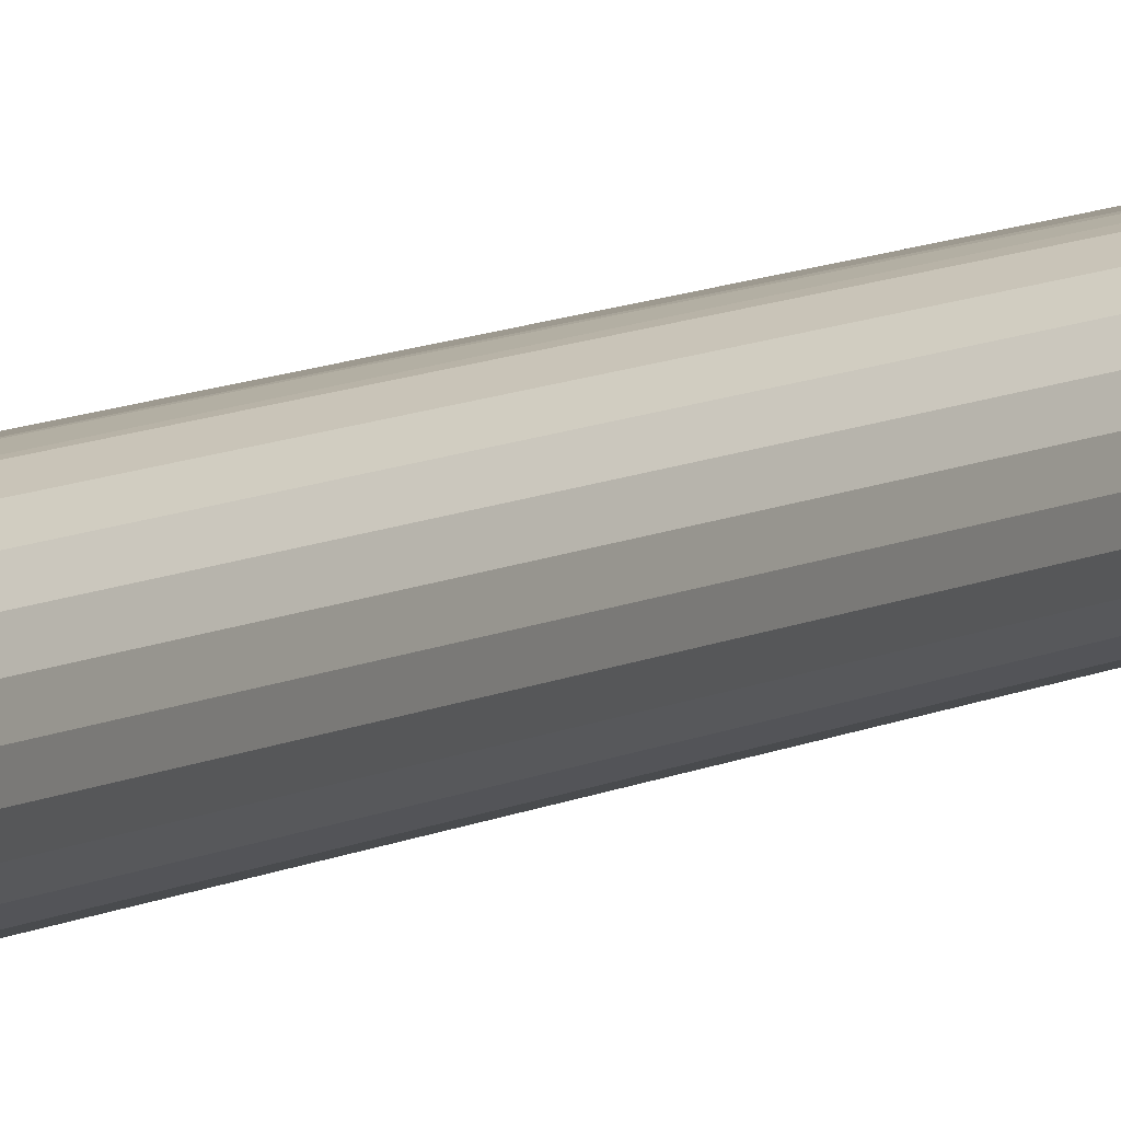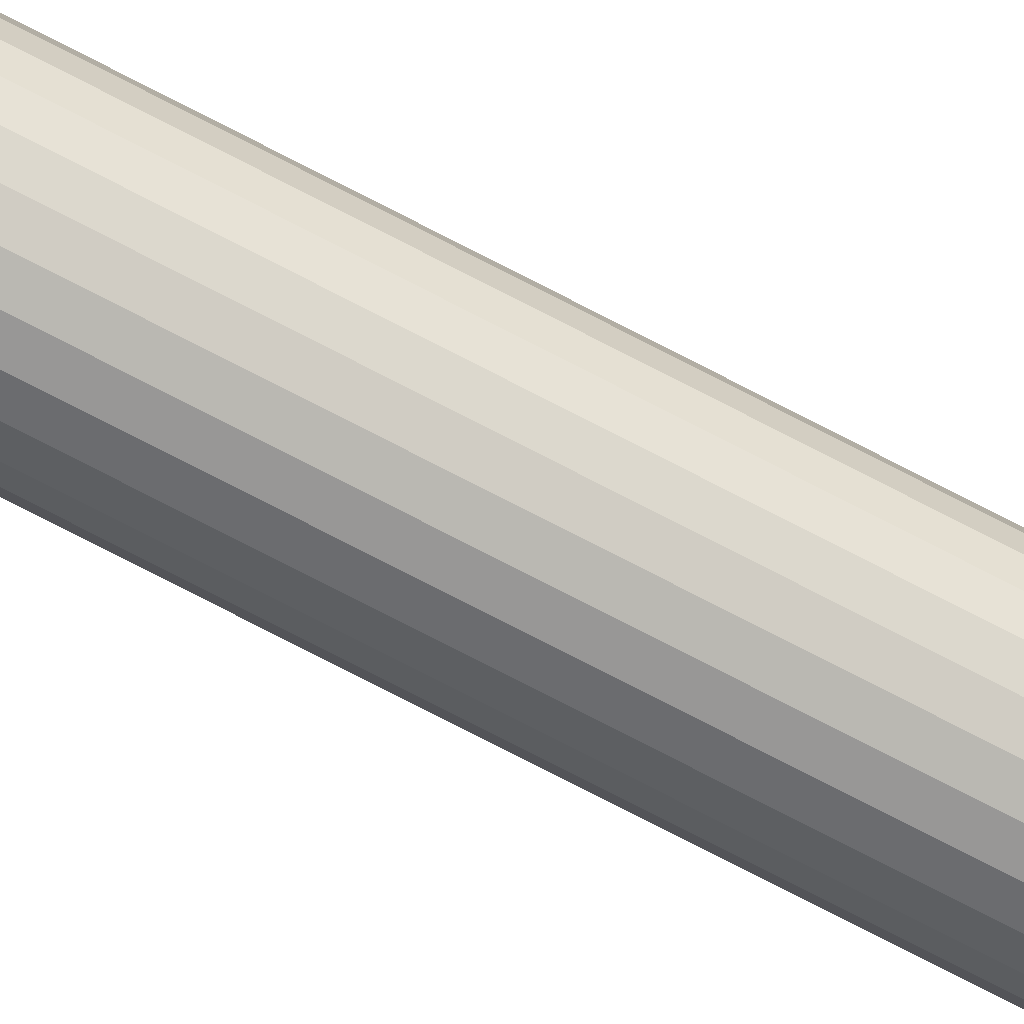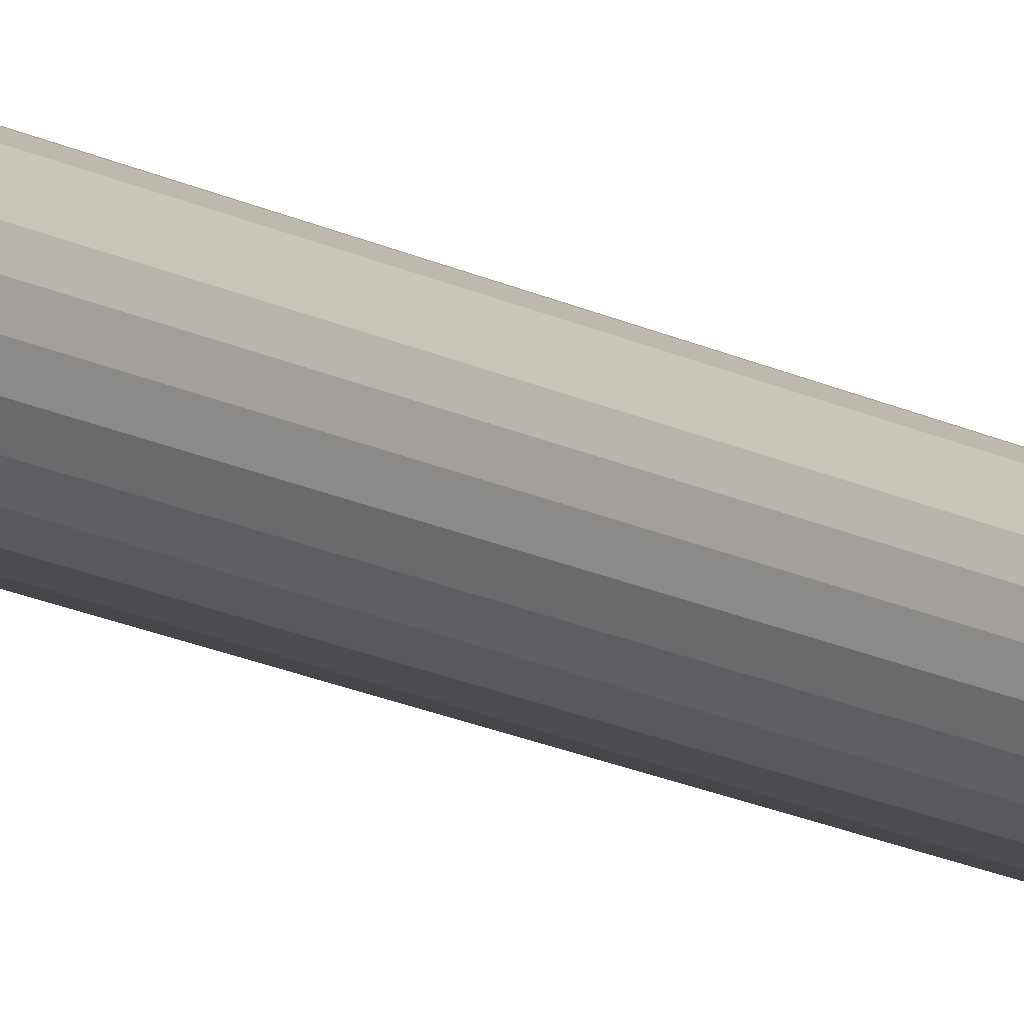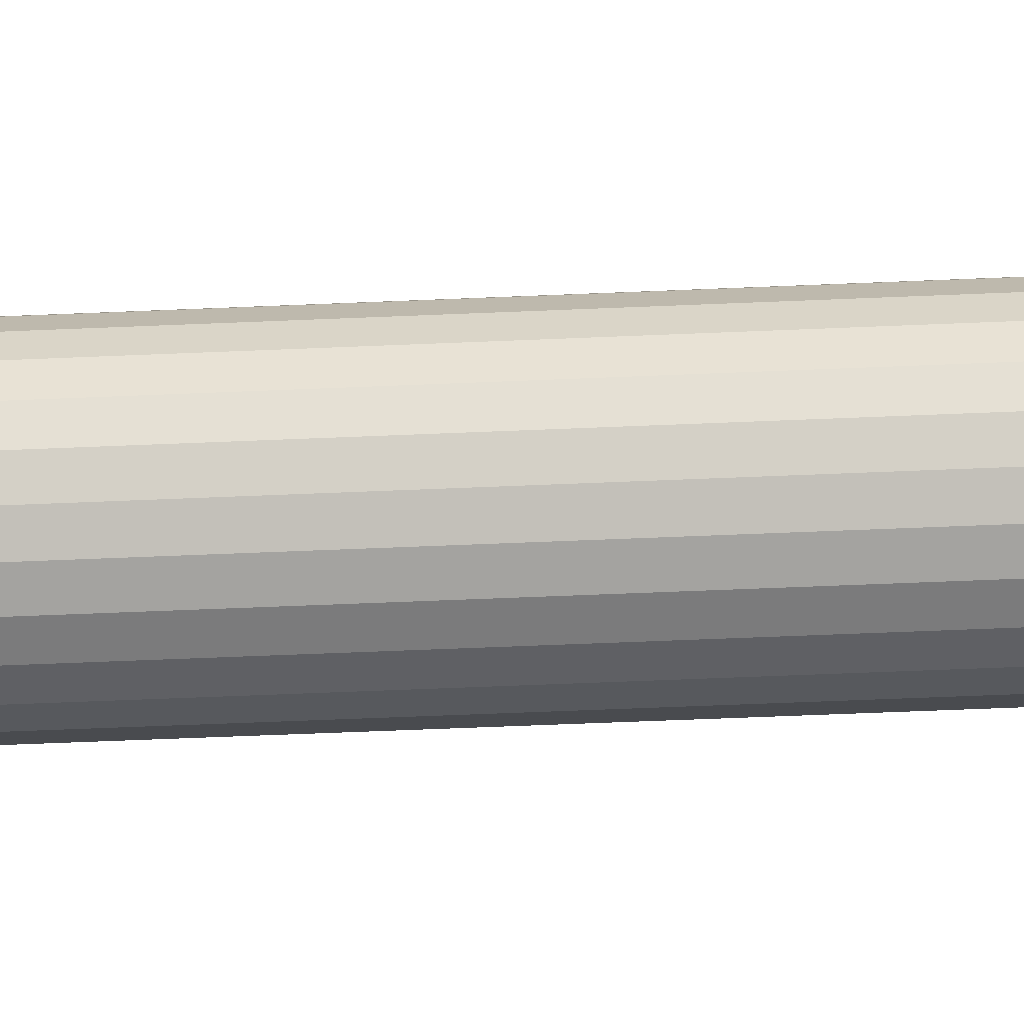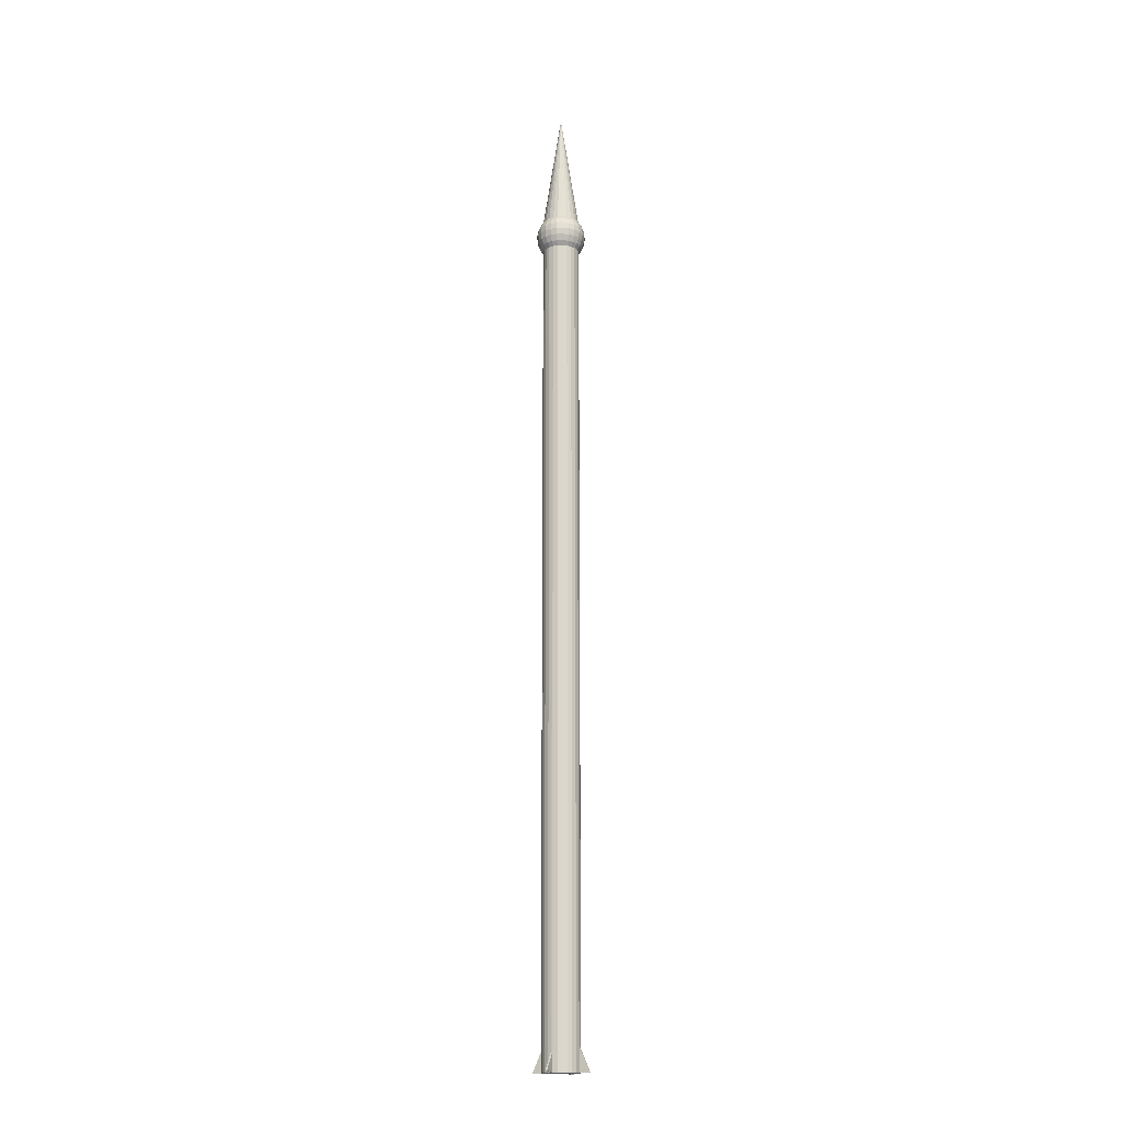
<metadata>
{"format":"obj","ext":"obj","renderer":"f3d","projection":"perspective","resolution":1024,"background":"white","views":[{"elev":6.2,"azim":-154.0,"up":"+Z"},{"elev":-75.5,"azim":-117.4,"up":"+Z"},{"elev":-12.3,"azim":-144.6,"up":"+Z"},{"elev":-21.5,"azim":95.9,"up":"+Z"},{"elev":-17.3,"azim":25.6,"up":"+Y"}]}
</metadata>
<code>
o Arrow
v 1.688 0 -0.4222
v 1.696 0 -0.4233
v 1.688 0.02986 -0.4222
v 1.704 0 -0.4265
v 1.704 1.423 -0.4265
v 1.71 1.423 -0.4315
v 1.715 0 -0.4381
v 1.715 1.423 -0.4381
v 1.71 0 -0.4315
v 1.718 1.423 -0.4458
v 1.719 0 -0.454
v 1.719 0.0407 -0.454
v 1.718 0 -0.4458
v 1.718 0 -0.4623
v 1.715 0 -0.4699
v 1.715 1.423 -0.4699
v 1.71 1.423 -0.4765
v 1.704 0 -0.4816
v 1.704 1.423 -0.4816
v 1.71 0 -0.4765
v 1.696 1.423 -0.4848
v 1.688 0 -0.4858
v 1.688 0.0407 -0.4858
v 1.696 0 -0.4848
v 1.679 0 -0.4848
v 1.672 0 -0.4816
v 1.672 1.423 -0.4816
v 1.665 1.423 -0.4765
v 1.66 0 -0.4699
v 1.66 1.423 -0.4699
v 1.665 0 -0.4765
v 1.657 1.423 -0.4623
v 1.656 0 -0.454
v 1.657 0 -0.4623
v 1.656 0.0407 -0.454
v 1.657 0 -0.4458
v 1.657 1.423 -0.4458
v 1.66 1.423 -0.4381
v 1.665 0 -0.4315
v 1.665 1.423 -0.4315
v 1.66 0 -0.4381
v 1.672 1.423 -0.4265
v 1.679 0 -0.4233
v 1.679 1.423 -0.4233
v 1.672 0 -0.4265
v 1.686 0.000165 -0.4222
v 1.685 0.000659 -0.4223
v 1.685 0.03003 -0.4223
v 1.688 1.423 -0.4222
v 1.656 1.423 -0.454
v 1.679 1.423 -0.4848
v 1.688 1.423 -0.4858
v 1.718 1.423 -0.4623
v 1.719 1.423 -0.454
v 1.696 1.423 -0.4233
v 1.657 1.481 -0.4622
v 1.652 1.474 -0.4636
v 1.656 1.481 -0.454
v 1.655 1.474 -0.4726
v 1.652 1.463 -0.4748
v 1.648 1.463 -0.4647
v 1.65 1.474 -0.454
v 1.665 1.481 -0.4764
v 1.661 1.474 -0.4803
v 1.66 1.481 -0.4698
v 1.669 1.474 -0.4862
v 1.667 1.463 -0.4899
v 1.658 1.463 -0.4833
v 1.679 1.481 -0.4846
v 1.678 1.474 -0.4899
v 1.672 1.481 -0.4814
v 1.688 1.474 -0.4912
v 1.688 1.463 -0.4955
v 1.677 1.463 -0.4941
v 1.696 1.481 -0.4846
v 1.697 1.474 -0.4899
v 1.688 1.481 -0.4856
v 1.706 1.474 -0.4862
v 1.708 1.463 -0.4899
v 1.698 1.463 -0.4941
v 1.71 1.481 -0.4764
v 1.714 1.474 -0.4803
v 1.703 1.481 -0.4814
v 1.72 1.474 -0.4726
v 1.724 1.463 -0.4748
v 1.717 1.463 -0.4833
v 1.718 1.481 -0.4622
v 1.724 1.474 -0.4636
v 1.715 1.481 -0.4698
v 1.725 1.474 -0.454
v 1.729 1.463 -0.454
v 1.728 1.463 -0.4647
v 1.718 1.481 -0.4458
v 1.724 1.474 -0.4444
v 1.719 1.481 -0.454
v 1.72 1.474 -0.4354
v 1.724 1.463 -0.4333
v 1.728 1.463 -0.4433
v 1.71 1.481 -0.4317
v 1.714 1.474 -0.4277
v 1.715 1.481 -0.4382
v 1.706 1.474 -0.4218
v 1.708 1.463 -0.4181
v 1.717 1.463 -0.4247
v 1.696 1.481 -0.4235
v 1.697 1.474 -0.4181
v 1.703 1.481 -0.4266
v 1.688 1.474 -0.4168
v 1.688 1.463 -0.4125
v 1.698 1.463 -0.414
v 1.679 1.481 -0.4235
v 1.678 1.474 -0.4181
v 1.688 1.481 -0.4224
v 1.669 1.474 -0.4218
v 1.667 1.463 -0.4181
v 1.677 1.463 -0.414
v 1.665 1.481 -0.4317
v 1.661 1.474 -0.4277
v 1.672 1.481 -0.4266
v 1.655 1.474 -0.4354
v 1.652 1.463 -0.4333
v 1.658 1.463 -0.4247
v 1.657 1.481 -0.4458
v 1.652 1.474 -0.4444
v 1.66 1.481 -0.4382
v 1.646 1.463 -0.454
v 1.648 1.463 -0.4433
v 1.652 1.431 -0.4444
v 1.655 1.431 -0.4354
v 1.652 1.441 -0.4333
v 1.648 1.441 -0.4433
v 1.65 1.431 -0.454
v 1.661 1.431 -0.4277
v 1.669 1.431 -0.4218
v 1.667 1.441 -0.4181
v 1.658 1.441 -0.4247
v 1.678 1.431 -0.4181
v 1.688 1.431 -0.4168
v 1.688 1.441 -0.4125
v 1.677 1.441 -0.414
v 1.697 1.431 -0.4181
v 1.706 1.431 -0.4218
v 1.708 1.441 -0.4181
v 1.698 1.441 -0.414
v 1.714 1.431 -0.4277
v 1.72 1.431 -0.4354
v 1.724 1.441 -0.4333
v 1.717 1.441 -0.4247
v 1.724 1.431 -0.4444
v 1.725 1.431 -0.454
v 1.729 1.441 -0.454
v 1.728 1.441 -0.4433
v 1.724 1.431 -0.4636
v 1.72 1.431 -0.4726
v 1.724 1.441 -0.4748
v 1.728 1.441 -0.4647
v 1.714 1.431 -0.4803
v 1.706 1.431 -0.4862
v 1.708 1.441 -0.4899
v 1.717 1.441 -0.4833
v 1.697 1.431 -0.4899
v 1.688 1.431 -0.4912
v 1.688 1.441 -0.4955
v 1.698 1.441 -0.4941
v 1.678 1.431 -0.4899
v 1.669 1.431 -0.4862
v 1.667 1.441 -0.4899
v 1.677 1.441 -0.4941
v 1.661 1.431 -0.4803
v 1.655 1.431 -0.4726
v 1.652 1.441 -0.4748
v 1.658 1.441 -0.4833
v 1.652 1.431 -0.4636
v 1.646 1.441 -0.454
v 1.648 1.441 -0.4647
v 1.645 1.452 -0.454
v 1.646 1.452 -0.4429
v 1.646 1.452 -0.4651
v 1.65 1.452 -0.4325
v 1.65 1.452 -0.4755
v 1.657 1.452 -0.4844
v 1.666 1.452 -0.4912
v 1.677 1.452 -0.4955
v 1.688 1.452 -0.497
v 1.699 1.452 -0.4955
v 1.709 1.452 -0.4912
v 1.718 1.452 -0.4844
v 1.725 1.452 -0.4755
v 1.729 1.452 -0.4651
v 1.731 1.452 -0.454
v 1.729 1.452 -0.4429
v 1.725 1.452 -0.4325
v 1.718 1.452 -0.4237
v 1.709 1.452 -0.4168
v 1.699 1.452 -0.4125
v 1.688 1.452 -0.4111
v 1.677 1.452 -0.4125
v 1.666 1.452 -0.4168
v 1.657 1.452 -0.4237
v 1.688 1.69 -0.454
v 1.685 0.00319 -0.4039
v 1.688 0.00319 -0.4039
v 1.685 0 -0.4222
v 1.738 0 -0.4567
v 1.719 0.0407 -0.4567
v 1.738 0 -0.454
v 1.719 0 -0.4567
v 1.685 0 -0.5044
v 1.685 0.0407 -0.4858
v 1.688 0 -0.5044
v 1.685 0 -0.4858
v 1.637 0 -0.454
v 1.637 0 -0.4567
v 1.656 0.0407 -0.4567
v 1.656 0 -0.4567
f 1 2 3
f 4 5 2
f 5 4 6
f 7 8 9
f 8 7 10
f 11 12 13
f 11 14 12
f 15 16 14
f 16 15 17
f 18 19 20
f 19 18 21
f 22 23 24
f 22 25 23
f 26 27 25
f 27 26 28
f 29 30 31
f 30 29 32
f 36 37 33
f 37 36 38
f 39 40 41
f 40 39 42
f 43 44 45
f 1 46 43
f 46 47 43
f 47 48 43
f 3 49 48
f 32 34 50
f 34 32 29
f 30 28 31
f 31 28 26
f 27 51 25
f 25 51 23
f 51 52 23
f 19 17 20
f 20 17 15
f 16 53 14
f 14 53 12
f 53 54 12
f 8 6 9
f 9 6 4
f 5 55 2
f 2 55 3
f 49 44 48
f 44 42 45
f 45 42 39
f 40 38 41
f 41 38 36
f 37 50 33
f 33 50 34
f 18 24 21
f 52 21 23
f 7 13 10
f 54 10 12
f 49 3 55
f 44 43 48
f 13 12 10
f 24 23 21
f 56 57 58
f 57 56 59
f 57 59 60
f 57 60 61
f 57 61 62
f 57 62 58
f 63 64 65
f 64 63 66
f 64 66 67
f 64 67 68
f 64 68 59
f 64 59 65
f 69 70 71
f 70 69 72
f 70 72 73
f 70 73 74
f 70 74 66
f 70 66 71
f 75 76 77
f 76 75 78
f 76 78 79
f 76 79 80
f 76 80 72
f 76 72 77
f 81 82 83
f 82 81 84
f 82 84 85
f 82 85 86
f 82 86 78
f 82 78 83
f 87 88 89
f 88 87 90
f 88 90 91
f 88 91 92
f 88 92 84
f 88 84 89
f 93 94 95
f 94 93 96
f 94 96 97
f 94 97 98
f 94 98 90
f 94 90 95
f 99 100 101
f 100 99 102
f 100 102 103
f 100 103 104
f 100 104 96
f 100 96 101
f 105 106 107
f 106 105 108
f 106 108 109
f 106 109 110
f 106 110 102
f 106 102 107
f 111 112 113
f 112 111 114
f 112 114 115
f 112 115 116
f 112 116 108
f 112 108 113
f 117 118 119
f 118 117 120
f 118 120 121
f 118 121 122
f 118 122 114
f 118 114 119
f 123 124 125
f 124 123 62
f 124 62 126
f 124 126 127
f 124 127 120
f 124 120 125
f 37 128 50
f 128 37 129
f 128 129 130
f 128 130 131
f 128 131 132
f 128 132 50
f 40 133 38
f 133 40 134
f 133 134 135
f 133 135 136
f 133 136 129
f 133 129 38
f 44 137 42
f 137 44 138
f 137 138 139
f 137 139 140
f 137 140 134
f 137 134 42
f 55 141 49
f 141 55 142
f 141 142 143
f 141 143 144
f 141 144 138
f 141 138 49
f 6 145 5
f 145 6 146
f 145 146 147
f 145 147 148
f 145 148 142
f 145 142 5
f 10 149 8
f 149 10 150
f 149 150 151
f 149 151 152
f 149 152 146
f 149 146 8
f 53 153 54
f 153 53 154
f 153 154 155
f 153 155 156
f 153 156 150
f 153 150 54
f 17 157 16
f 157 17 158
f 157 158 159
f 157 159 160
f 157 160 154
f 157 154 16
f 21 161 19
f 161 21 162
f 161 162 163
f 161 163 164
f 161 164 158
f 161 158 19
f 51 165 52
f 165 51 166
f 165 166 167
f 165 167 168
f 165 168 162
f 165 162 52
f 28 169 27
f 169 28 170
f 169 170 171
f 169 171 172
f 169 172 166
f 169 166 27
f 32 173 30
f 173 32 132
f 173 132 174
f 173 174 175
f 173 175 170
f 173 170 30
f 50 132 32
f 58 62 123
f 126 176 127
f 62 61 126
f 176 174 177
f 176 177 127
f 176 126 178
f 176 178 175
f 176 175 174
f 177 174 131
f 177 131 179
f 177 179 121
f 177 121 127
f 131 174 132
f 125 120 117
f 38 129 37
f 119 114 111
f 42 134 40
f 113 108 105
f 49 138 44
f 107 102 99
f 5 142 55
f 101 96 93
f 8 146 6
f 95 90 87
f 54 150 10
f 89 84 81
f 16 154 53
f 83 78 75
f 19 158 17
f 77 72 69
f 52 162 21
f 71 66 63
f 27 166 51
f 65 59 56
f 30 170 28
f 126 61 178
f 178 61 180
f 178 180 171
f 178 171 175
f 170 175 171
f 61 60 180
f 59 68 60
f 172 171 180
f 172 180 181
f 172 181 167
f 172 167 166
f 180 60 181
f 60 68 181
f 181 68 182
f 181 182 167
f 68 67 182
f 66 74 67
f 168 167 182
f 168 182 183
f 168 183 163
f 168 163 162
f 182 67 183
f 67 74 183
f 183 74 184
f 183 184 163
f 74 73 184
f 72 80 73
f 164 163 184
f 164 184 185
f 164 185 159
f 164 159 158
f 184 73 185
f 73 80 185
f 185 80 186
f 185 186 159
f 80 79 186
f 78 86 79
f 160 159 186
f 160 186 187
f 160 187 155
f 160 155 154
f 186 79 187
f 79 86 187
f 187 86 188
f 187 188 155
f 86 85 188
f 84 92 85
f 156 155 188
f 156 188 189
f 156 189 151
f 156 151 150
f 188 85 189
f 85 92 189
f 189 92 190
f 189 190 151
f 92 91 190
f 90 98 91
f 152 151 190
f 152 190 191
f 152 191 147
f 152 147 146
f 190 91 191
f 91 98 191
f 191 98 192
f 191 192 147
f 98 97 192
f 96 104 97
f 148 147 192
f 148 192 193
f 148 193 143
f 148 143 142
f 192 97 193
f 97 104 193
f 193 104 194
f 193 194 143
f 104 103 194
f 102 110 103
f 144 143 194
f 144 194 195
f 144 195 139
f 144 139 138
f 194 103 195
f 103 110 195
f 195 110 196
f 195 196 139
f 110 109 196
f 108 116 109
f 140 139 196
f 140 196 197
f 140 197 135
f 140 135 134
f 196 109 197
f 109 116 197
f 197 116 198
f 197 198 135
f 116 115 198
f 114 122 115
f 136 135 198
f 136 198 199
f 136 199 130
f 136 130 129
f 198 115 199
f 115 122 199
f 121 179 122
f 127 121 120
f 199 122 179
f 199 179 130
f 131 130 179
f 123 200 58
f 117 200 125
f 111 200 119
f 105 200 113
f 99 200 107
f 93 200 101
f 87 200 95
f 81 200 89
f 75 200 83
f 69 200 77
f 63 200 71
f 56 200 65
f 56 58 200
f 65 200 63
f 71 200 69
f 77 200 75
f 83 200 81
f 89 200 87
f 95 200 93
f 101 200 99
f 107 200 105
f 113 200 111
f 119 200 117
f 125 200 123
f 13 36 11
f 36 13 41
f 9 39 7
f 39 9 45
f 2 43 4
f 2 1 43
f 43 45 4
f 4 45 9
f 39 41 7
f 7 41 13
f 36 33 11
f 11 33 14
f 29 15 34
f 15 29 20
f 26 18 31
f 18 26 24
f 22 24 25
f 25 24 26
f 18 20 31
f 31 20 29
f 15 14 34
f 34 14 33
f 48 201 3
f 201 202 3
f 48 47 201
f 47 203 201
f 47 46 203
f 46 1 203
f 1 202 203
f 202 201 203
f 1 3 202
f 204 205 206
f 205 12 206
f 205 207 12
f 207 11 12
f 207 204 11
f 204 206 11
f 205 204 207
f 11 206 12
f 208 209 210
f 209 23 210
f 209 211 23
f 211 22 23
f 211 208 22
f 208 210 22
f 209 208 211
f 22 210 23
f 212 35 213
f 35 214 213
f 35 33 214
f 33 215 214
f 33 212 215
f 212 213 215
f 35 212 33
f 215 213 214

</code>
